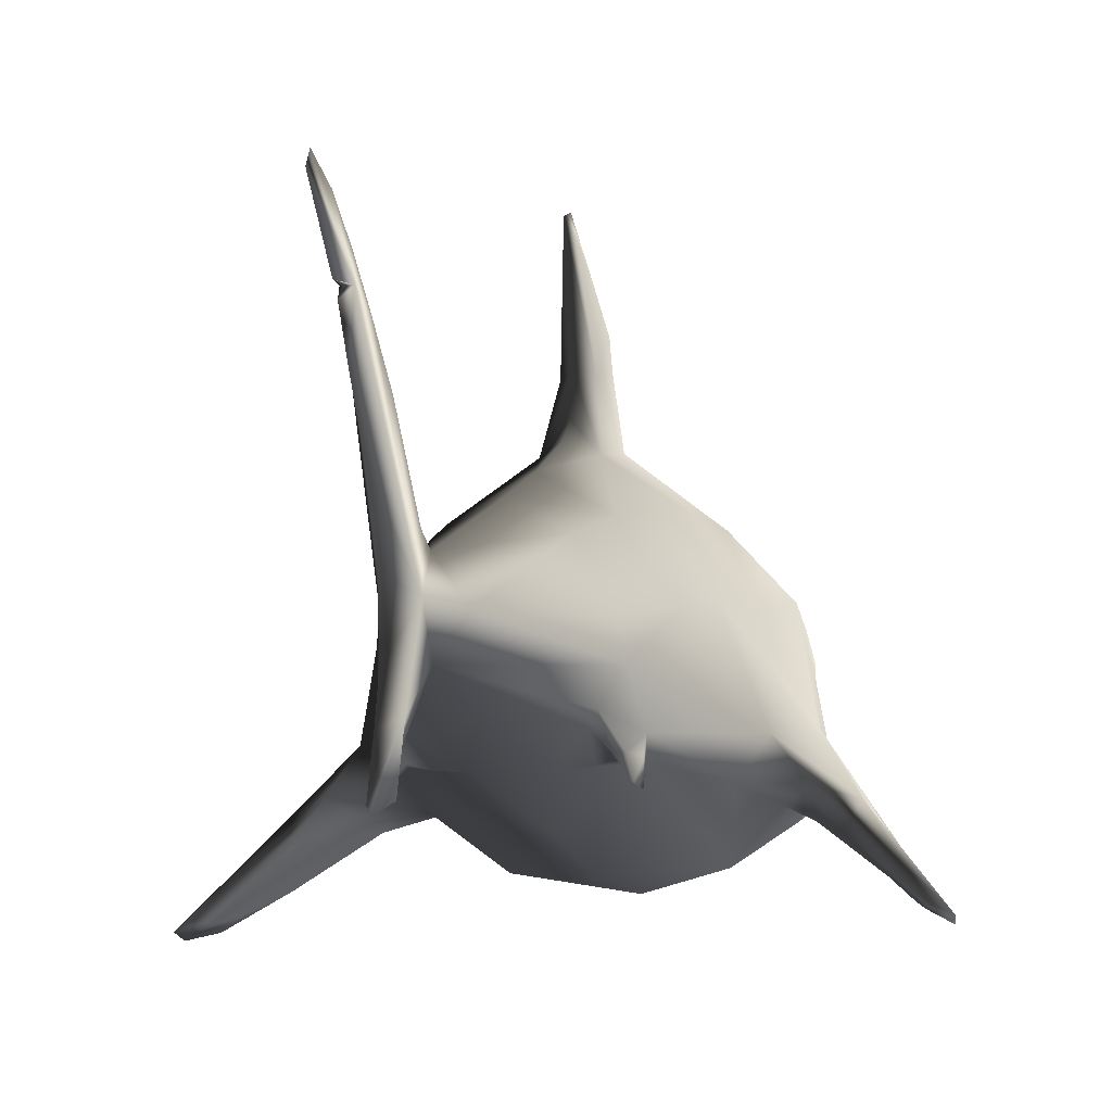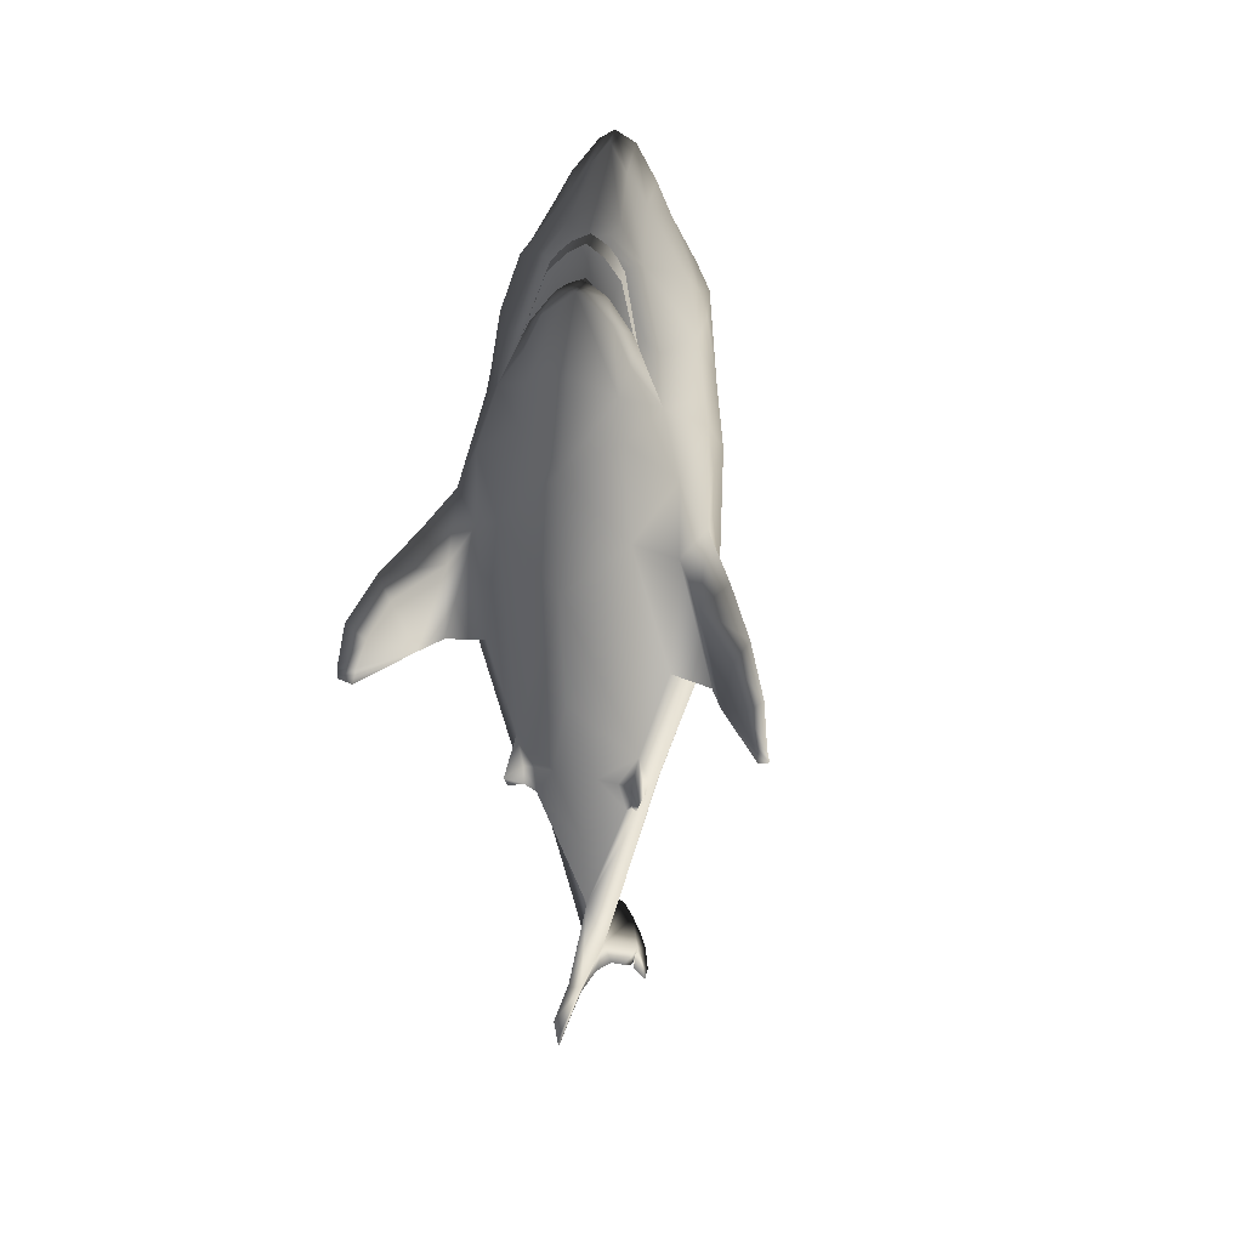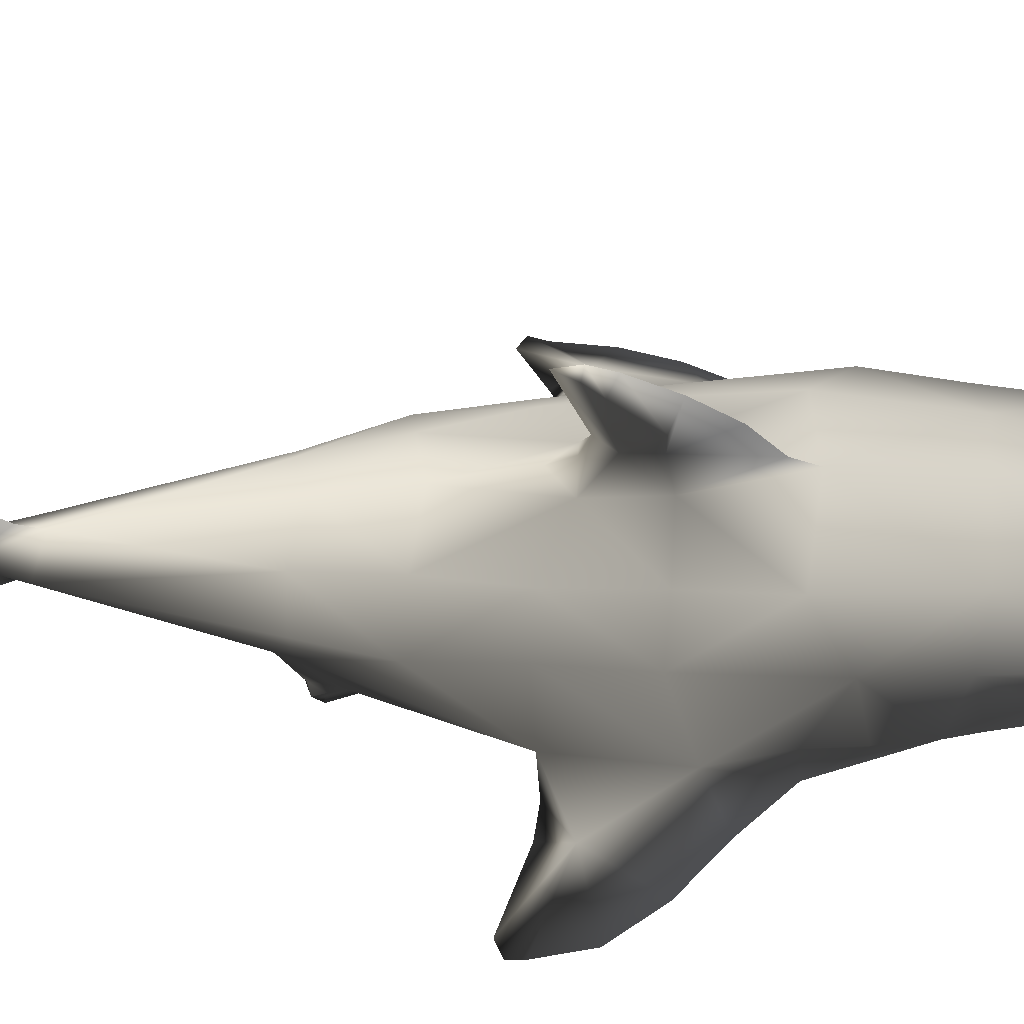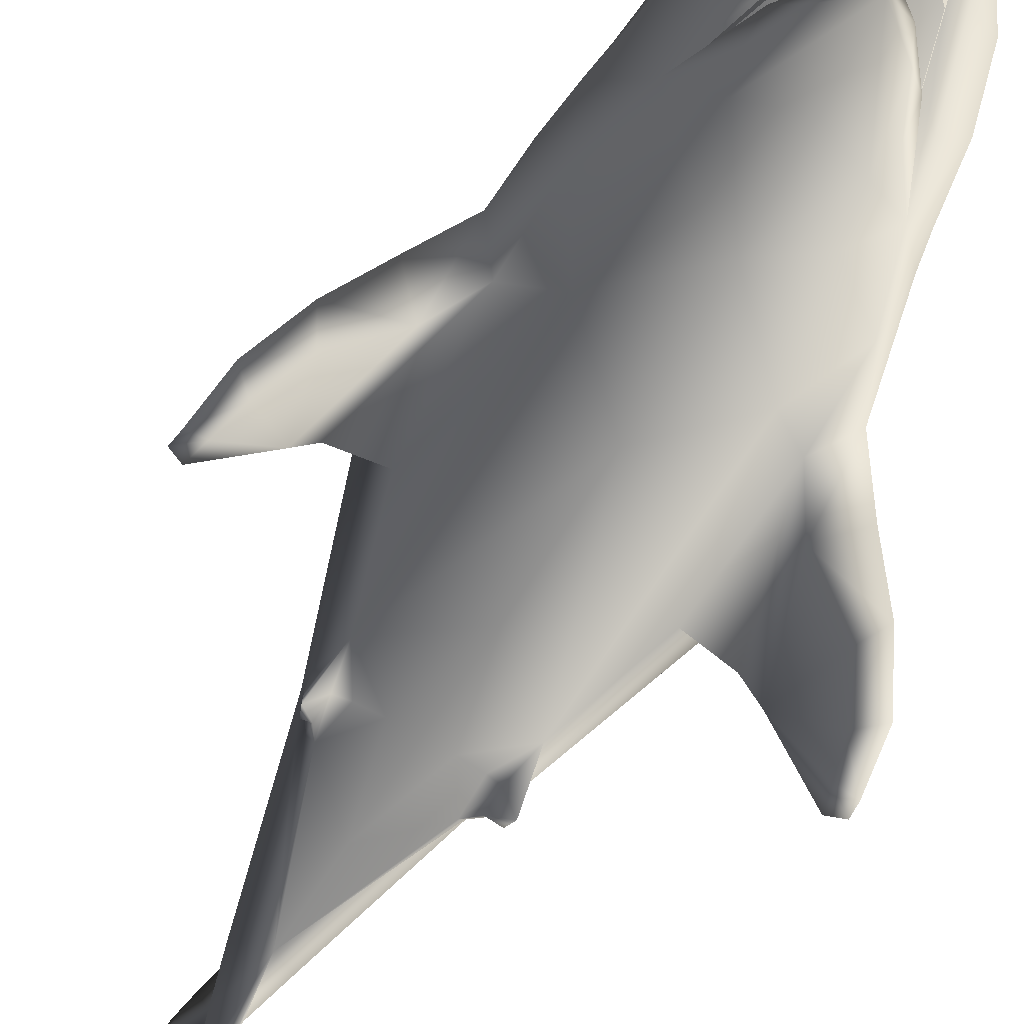
<metadata>
{"format":"obj","ext":"obj","renderer":"f3d","projection":"perspective","resolution":1024,"background":"white","views":[{"elev":-10.7,"azim":-167.7,"up":"+Y"},{"elev":29.5,"azim":20.0,"up":"+Z"},{"elev":66.5,"azim":-88.0,"up":"+Y"},{"elev":-69.7,"azim":-30.6,"up":"+Y"}]}
</metadata>
<code>
o fsh_same
v 7.209 -3.472 -5.255
v 8.841 -1.567 -5.935
v 10.47 -3.744 -5.663
v 12.38 -4.152 -3.895
v 9.794 -0.3431 1.682
v 11.83 -5.784 -5.935
v 15.64 -9.049 -7.704
v 16.59 -9.457 -7.16
v 16.46 -9.729 -6.071
v 15.91 -9.049 -2.535
v 14.15 -6.872 0.7299
v 11.83 -4.288 3.45
v 9.522 -2.519 6.464
v 8.978 0.337 6.192
v -7.209 -3.472 -5.255
v -10.47 -3.744 -5.663
v -8.842 -1.567 -5.935
v -12.38 -4.152 -3.895
v -11.83 -5.784 -5.935
v -15.64 -9.049 -7.703
v -16.59 -9.457 -7.159
v -16.46 -9.729 -6.071
v -15.91 -9.049 -2.535
v -14.15 -6.872 0.73
v -9.794 -0.3431 1.682
v -11.83 -4.288 3.45
v -9.522 -2.519 6.464
v -8.978 0.337 6.192
v -7.209 -3.472 -5.255
v -7.753 -3.336 4.151
v -10.47 -3.744 -5.663
v -9.658 -4.424 1.138
v -9.522 -2.519 6.464
v -11.83 -4.288 3.45
v -14.15 -6.872 0.73
v -11.83 -5.784 -5.935
v -13.06 -7.144 -1.174
v -15.91 -9.049 -2.535
v -14.55 -8.505 -4.031
v -16.46 -9.729 -6.071
v -15.23 -9.049 -6.207
v -16.59 -9.457 -7.159
v -15.64 -9.049 -7.703
v 7.209 -3.472 -5.255
v 10.47 -3.744 -5.663
v 7.753 -3.336 4.151
v 9.658 -4.424 1.138
v 11.83 -5.784 -5.935
v 9.522 -2.519 6.464
v 11.83 -4.288 3.45
v 14.15 -6.872 0.7299
v 13.06 -7.144 -1.174
v 15.91 -9.049 -2.535
v 14.55 -8.505 -4.031
v 16.46 -9.729 -6.071
v 15.23 -9.049 -6.207
v 16.59 -9.457 -7.16
v 15.64 -9.049 -7.704
v -9.1e-05 11.35 -5.935
v 1.36 10.95 -4.439
v -0.00011 8.906 -11.24
v -1.36 10.95 -4.439
v 3.537 6.73 -11.92
v -3.537 6.73 -11.92
v -0.000129 6.866 -16.55
v -4.489 7.954 -6.207
v -2.857 4.962 -17.63
v -6.257 2.785 -12.33
v 2.856 4.962 -17.63
v -0.000175 2.241 -29.07
v -1.768 -0.2071 -30.02
v -4.761 1.561 -17.63
v -5.033 -0.3431 -17.36
v -0.000173 -1.975 -28.66
v 1.768 -0.2071 -30.02
v 4.489 7.954 -6.207
v 6.257 2.785 -12.33
v 4.761 1.561 -17.63
v 5.033 -0.3431 -17.36
v -6.665 4.146 -6.343
v -8.842 -1.567 -5.935
v 6.665 4.146 -6.343
v 8.841 -1.567 -5.935
v -4.761 8.906 -0.0862
v -1.496 11.9 -0.08621
v -7.209 4.962 -0.2222
v -5.033 9.451 5.92
v -4.6e-05 12.17 6.443
v -9.794 -0.3431 1.682
v -7.753 6.458 8.368
v -8.978 0.337 6.192
v -4.353 9.043 14.22
v -4.081 -2.247 -18.45
v -5.441 -2.792 -15.46
v -7.209 -3.472 -5.255
v 1.36 10.95 -4.439
v 4.761 8.906 -0.08624
v 1.496 11.9 -0.08622
v 5.033 9.451 5.919
v 7.209 4.962 -0.2223
v 9.794 -0.3431 1.682
v 7.753 6.458 8.368
v 8.978 0.337 6.192
v 4.353 9.043 14.22
v -1.9e-05 11.35 13.94
v 7.209 6.186 13.67
v 3.673 8.362 18.98
v 6.665 5.778 20.75
v 8.841 0.7451 9.456
v 9.522 -2.519 6.464
v 8.433 0.7451 12.72
v -3.673 8.362 18.98
v 2e-06 10.27 19.79
v -7.345 6.186 13.67
v -6.665 5.778 20.75
v 5.849 5.234 22.92
v 3.265 7.41 24.15
v -3.265 7.41 24.15
v 2.2e-05 8.226 25.37
v 3.6e-05 6.458 29.18
v -5.849 5.234 22.92
v 6.937 4.554 19.25
v 6.665 3.466 21.56
v 7.345 1.153 18.98
v 8.025 0.8811 14.76
v 6.121 -2.383 15.03
v 7.617 -3.2 10.14
v 7.753 -3.336 4.151
v -6.937 4.554 19.25
v -6.665 3.466 21.56
v -7.345 1.153 18.98
v 4.353 4.146 26.46
v 5.849 3.466 23.6
v 6.121 2.105 23.06
v 3.129 2.649 27.55
v 3.809 0.06496 24.15
v 5.441 -1.159 18.57
v 3.129 4.554 28.64
v 1.36 5.234 30.95
v 1.496 3.057 29.45
v 3.945 -4.152 12.86
v 5.033 -5.784 6.055
v 7.209 -3.472 -5.255
v -5.849 3.466 23.6
v -6.121 2.105 23.06
v 4.489 -1.567 19.52
v 3.265 -0.4791 24.28
v 4.4e-05 5.506 31.49
v 4.6e-05 4.69 31.9
v -1.36 5.234 30.95
v -3.265 7.41 24.15
v -4.353 4.146 26.32
v -2.72 2.785 27.68
v -3.129 4.554 28.64
v -1.496 3.057 29.45
v -3.809 0.06496 24.15
v 4.4e-05 3.738 31.36
v -1.904 0.7451 26.6
v 1.904 0.7451 26.6
v 3.1e-05 1.153 27.82
v 1.224 0.201 26.05
v 2.7e-05 0.337 26.73
v 2.4e-05 -0.2071 25.78
v -1.224 0.201 26.05
v -3.265 -0.4791 24.28
v -2.584 -0.7512 24.01
v -7.345 1.153 18.98
v -5.441 -1.159 18.57
v -4.489 -1.567 19.52
v -6.121 -2.383 15.03
v -1.8e-05 -3.336 14.35
v 2.584 -0.7512 24.01
v 6.121 -2.383 15.03
v -7.345 6.186 13.67
v -8.025 0.8811 14.76
v -8.433 0.7451 12.72
v -7.753 6.458 8.368
v -7.617 -3.2 10.14
v -8.842 0.7451 9.456
v -8.978 0.337 6.192
v -9.522 -2.519 6.464
v -7.753 -3.336 4.151
v -3.945 -4.152 12.86
v -5.033 -5.784 6.056
v -7.209 -3.472 -5.255
v -3.401 -3.88 16.12
v -3e-05 -6.328 10.95
v -3.809 -1.975 19.93
v -3.945 -2.928 18.03
v -2.584 -2.792 20.88
v -1.904 -1.975 22.38
v 1.3e-05 -2.928 22.92
v -6e-06 -4.696 17.48
v 3.401 -3.88 16.12
v 3.945 -4.152 12.86
v 5.033 -5.784 6.055
v -6.4e-05 -6.736 1.567
v -4.897 -3.608 -12.87
v -5.441 -2.792 -15.46
v -1e-06 -2.111 18.98
v -0.9522 -1.975 23.06
v 1.5e-05 -1.975 23.47
v 0.9522 -1.975 23.06
v -1.8e-05 -3.336 14.35
v 1.904 -1.839 22.38
v 2.584 -2.792 20.88
v 3.809 -1.975 19.93
v 6.121 -2.383 15.03
v 3.945 -2.928 18.03
v 4.897 -3.608 -12.87
v 7.209 -3.472 -5.255
v -9.9e-05 -5.784 -8.248
v -1.768 -4.152 -15.18
v 1.768 -4.152 -15.18
v -0.000124 -4.152 -15.05
v -0.000149 -3.064 -21.85
v -3.401 -4.016 -15.32
v -3.673 -2.928 -18.31
v -4.353 -3.744 -15.59
v 3.4 -4.016 -15.32
v 3.673 -2.928 -18.31
v 4.353 -3.744 -15.59
v -0.000173 -1.975 -28.66
v -5.441 -3.744 -16
v -5.441 -5.104 -16.14
v -4.353 -3.744 -17.23
v -5.169 -4.968 -16.82
v -4.897 -3.744 -16.95
v -4.081 -2.247 -18.45
v 5.441 -5.104 -16.14
v 4.353 -3.744 -17.23
v 4.081 -2.247 -18.45
v 5.033 -0.3431 -17.36
v 5.441 -2.792 -15.46
v 4.897 -3.744 -16.95
v 5.441 -3.744 -16
v 5.169 -4.968 -16.82
v 8.841 -1.567 -5.935
v -4.6e-05 12.17 6.443
v -5.2e-05 13.12 4.811
v -1.496 11.9 -0.08621
v 1.496 11.9 -0.08622
v -1.088 15.44 -0.6303
v 1.088 15.44 -0.6303
v -5.9e-05 16.39 2.77
v -6.9e-05 19.11 0.04981
v -0.8162 14.76 -2.671
v -1.36 10.95 -4.439
v -0.9522 17.07 -0.6303
v 0.8161 14.76 -2.671
v 1.36 10.95 -4.439
v 0.9521 17.07 -1.31
v -8e-05 21.15 -2.807
v 0.544 19.65 -3.351
v -0.5442 19.65 -3.351
v -8.5e-05 21.83 -4.303
v -0.2721 20.6 -4.439
v -9e-05 21.28 -5.799
v -8.4e-05 14.76 -3.895
v -8.6e-05 12.58 -4.439
v -9.1e-05 11.35 -5.935
v 0.272 20.6 -4.439
v 1.36 0.337 25.64
v 1.36 -1.023 24.83
v 2.6e-05 0.7451 26.46
v 2.72 -0.07107 24.42
v 2.3e-05 -0.8872 25.64
v -1.36 -1.023 24.83
v -1.36 0.337 25.64
v -2.72 -0.07107 24.42
v -2.72 -1.431 23.47
v -5.577 -2.383 15.44
v -5.577 -2.383 15.17
v -2.72 -1.431 20.75
v -2.72 -2.656 20.61
v 1.4e-05 -1.159 23.19
v 1.2e-05 -2.792 22.51
v 2.72 -2.656 20.61
v 2.72 -1.431 20.75
v 5.033 -2.383 15.17
v 5.033 -2.383 15.44
v 2.72 -1.431 23.47
v 1.36 0.337 25.64
v 2.6e-05 0.7451 26.46
v 1.36 -1.023 24.96
v 2.72 -0.07107 24.42
v 2.3e-05 -0.8872 25.64
v -1.36 -1.023 24.96
v -1.36 0.337 25.64
v -2.72 -0.07107 24.42
v -2.72 -1.431 23.47
v -5.713 -2.383 15.31
v -5.713 -2.383 15.17
v -2.856 -1.431 20.75
v -2.856 -2.656 20.61
v 1.5e-05 -1.159 23.33
v 1.2e-05 -2.792 22.51
v 2.857 -2.656 20.61
v 2.857 -1.431 20.75
v 5.033 -2.383 15.17
v 5.033 -2.383 15.31
v 2.72 -1.431 23.47
v 1.768 -0.2071 -30.02
v -0.000173 -1.975 -28.66
v 0.816 -0.3431 -33.56
v -0.000175 2.241 -29.07
v -0.00018 2.785 -30.56
v -0.8163 -0.3431 -33.56
v -1.768 -0.2071 -30.02
v -0.000195 6.866 -34.78
v -0.000206 8.907 -37.64
v 0.2718 9.315 -41.17
v -0.2723 9.315 -41.17
v -0.000216 10.67 -40.36
v -0.000226 12.17 -43.21
v -0.000236 12.85 -46.07
v -0.000238 12.04 -46.61
v -0.000225 9.043 -43.08
v -0.000225 9.043 -43.08
v -0.00022 9.179 -41.58
v -0.000223 8.498 -42.4
v -0.000218 6.458 -40.9
v -0.000209 3.602 -38.59
v -0.000203 0.06497 -36.82
v -0.000201 -3.336 -36.41
v 0.5439 -4.696 -34.78
v -0.5443 -4.696 -34.78
v -0.000192 -6.192 -33.83
v -0.5443 -7.96 -36.01
v -0.000204 -8.641 -37.23
v -0.000207 -8.368 -38.05
v -0.000204 -5.648 -37.09
f 1 2 3
f 3 2 4
f 2 5 4
f 3 4 6
f 6 4 7
f 7 4 8
f 8 4 9
f 9 4 10
f 10 4 11
f 4 5 11
f 11 5 12
f 12 5 13
f 13 5 14
f 15 16 17
f 17 16 18
f 16 19 18
f 19 20 18
f 20 21 18
f 21 22 18
f 22 23 18
f 23 24 18
f 18 25 17
f 18 24 25
f 24 26 25
f 26 27 25
f 25 27 28
f 29 30 31
f 31 30 32
f 30 33 32
f 33 34 32
f 34 35 32
f 31 32 36
f 32 35 37
f 32 37 36
f 35 38 37
f 37 39 36
f 37 38 39
f 38 40 39
f 39 41 36
f 39 40 41
f 40 42 41
f 41 43 36
f 43 41 42
f 44 45 46
f 46 45 47
f 45 48 47
f 46 47 49
f 49 47 50
f 50 47 51
f 47 48 52
f 47 52 51
f 51 52 53
f 52 48 54
f 52 54 53
f 53 54 55
f 54 48 56
f 54 56 55
f 55 56 57
f 57 56 58
f 58 56 48
f 59 60 61
f 59 61 62
f 61 60 63
f 61 64 62
f 61 63 65
f 61 65 64
f 64 66 62
f 64 65 67
f 64 68 66
f 64 67 68
f 65 63 69
f 65 70 67
f 65 69 70
f 70 71 67
f 67 72 68
f 67 71 72
f 72 73 68
f 72 71 73
f 71 74 73
f 70 69 75
f 63 60 76
f 63 77 69
f 63 76 77
f 69 78 75
f 69 77 78
f 78 79 75
f 75 79 74
f 78 77 79
f 68 80 66
f 68 73 81
f 68 81 80
f 77 76 82
f 77 83 79
f 77 82 83
f 66 84 62
f 62 84 85
f 66 80 86
f 66 86 84
f 84 87 85
f 84 86 87
f 85 87 88
f 80 81 89
f 80 89 86
f 86 90 87
f 86 89 90
f 89 91 90
f 87 92 88
f 87 90 92
f 73 74 93
f 73 94 81
f 73 93 94
f 81 94 95
f 76 96 97
f 96 98 97
f 98 88 99
f 98 99 97
f 97 100 76
f 76 100 82
f 97 99 100
f 82 101 83
f 82 100 101
f 100 99 102
f 100 102 101
f 101 102 103
f 99 88 104
f 99 104 102
f 88 92 105
f 88 105 104
f 104 106 102
f 104 105 107
f 104 108 106
f 104 107 108
f 102 109 103
f 103 109 110
f 109 102 111
f 102 106 111
f 109 111 110
f 105 92 112
f 105 113 107
f 105 112 113
f 92 90 114
f 92 115 112
f 92 114 115
f 107 116 108
f 107 113 117
f 107 117 116
f 112 118 113
f 113 119 117
f 113 118 119
f 119 120 117
f 119 118 120
f 112 115 121
f 112 121 118
f 108 122 106
f 108 116 123
f 108 123 122
f 122 124 106
f 122 123 124
f 106 125 111
f 106 124 125
f 125 126 111
f 125 124 126
f 111 127 110
f 111 126 127
f 110 127 128
f 115 114 129
f 115 130 121
f 115 129 130
f 129 114 131
f 129 131 130
f 116 117 132
f 116 133 123
f 116 132 133
f 123 134 124
f 123 133 134
f 133 132 135
f 133 135 134
f 134 136 124
f 134 135 136
f 124 137 126
f 124 136 137
f 132 117 138
f 132 138 135
f 138 117 139
f 117 120 139
f 138 139 135
f 135 140 136
f 135 139 140
f 127 141 142
f 127 142 128
f 127 126 141
f 128 142 143
f 130 144 121
f 130 131 145
f 130 145 144
f 137 146 126
f 137 136 147
f 137 147 146
f 139 120 148
f 139 149 140
f 139 148 149
f 148 120 150
f 148 150 149
f 120 151 150
f 121 152 151
f 121 144 152
f 144 145 153
f 144 153 152
f 152 154 151
f 154 153 150
f 154 152 153
f 154 150 151
f 150 155 149
f 150 153 155
f 153 145 156
f 145 131 156
f 153 156 155
f 149 157 140
f 149 155 157
f 155 156 158
f 155 158 157
f 140 159 136
f 140 157 159
f 157 158 160
f 157 160 159
f 136 161 147
f 136 159 161
f 159 160 162
f 159 162 161
f 161 163 147
f 161 162 163
f 162 160 164
f 160 158 164
f 162 164 163
f 158 156 165
f 158 165 164
f 164 166 163
f 164 165 166
f 156 167 168
f 156 168 165
f 165 169 166
f 165 168 169
f 168 167 170
f 168 170 169
f 169 171 166
f 166 171 163
f 169 170 171
f 163 172 147
f 163 171 172
f 172 146 147
f 172 171 146
f 146 171 173
f 167 174 175
f 167 175 170
f 175 174 176
f 175 176 170
f 174 177 176
f 176 178 170
f 176 177 179
f 177 180 179
f 179 181 176
f 176 181 178
f 179 180 181
f 181 182 178
f 178 183 170
f 178 182 184
f 178 184 183
f 182 185 184
f 183 186 170
f 183 184 187
f 183 187 186
f 170 188 171
f 170 186 189
f 170 189 188
f 189 186 190
f 189 190 188
f 188 191 171
f 188 190 191
f 190 186 192
f 190 192 191
f 186 187 193
f 186 193 192
f 193 187 194
f 193 194 192
f 194 195 173
f 195 194 187
f 195 187 196
f 187 184 197
f 187 197 196
f 184 185 198
f 184 198 197
f 185 199 198
f 191 200 171
f 191 192 201
f 191 201 200
f 201 192 202
f 201 202 200
f 200 203 204
f 202 192 203
f 202 203 200
f 203 205 204
f 203 192 205
f 192 194 206
f 192 206 205
f 205 207 204
f 204 207 208
f 205 206 207
f 207 209 208
f 209 206 194
f 209 207 206
f 209 194 208
f 197 210 196
f 196 210 211
f 197 198 212
f 197 212 210
f 212 198 213
f 212 214 210
f 212 213 215
f 212 215 214
f 215 213 216
f 215 216 214
f 213 198 217
f 213 218 216
f 213 217 218
f 217 198 219
f 217 219 218
f 214 220 210
f 214 216 221
f 214 221 220
f 220 222 210
f 220 221 222
f 216 218 223
f 216 223 221
f 198 199 224
f 198 225 219
f 198 224 225
f 219 226 218
f 219 225 226
f 225 224 227
f 225 227 226
f 227 224 228
f 224 199 228
f 227 228 226
f 226 229 218
f 229 223 218
f 229 228 199
f 228 229 226
f 222 230 210
f 222 221 231
f 222 231 230
f 221 223 232
f 221 232 231
f 223 233 232
f 210 234 211
f 233 234 232
f 232 235 231
f 232 234 235
f 234 210 236
f 210 230 236
f 235 237 231
f 237 230 231
f 236 235 234
f 236 230 237
f 237 235 236
f 234 238 211
f 238 234 233
f 239 240 241
f 239 242 240
f 240 243 241
f 240 242 244
f 240 245 243
f 240 244 245
f 245 246 243
f 245 244 246
f 243 247 241
f 241 247 248
f 243 246 249
f 243 249 247
f 244 242 250
f 242 251 250
f 244 252 246
f 244 250 252
f 246 253 249
f 246 252 253
f 252 250 254
f 252 254 253
f 249 255 247
f 249 253 255
f 253 254 256
f 253 256 255
f 255 257 247
f 255 256 257
f 257 258 247
f 257 256 258
f 258 250 259
f 247 259 248
f 247 258 259
f 250 251 259
f 259 260 248
f 259 251 260
f 260 261 248
f 261 260 251
f 250 262 254
f 262 256 254
f 262 250 258
f 258 256 262
f 263 264 265
f 263 266 264
f 264 267 265
f 267 268 265
f 265 268 269
f 269 268 270
f 268 271 270
f 271 272 270
f 270 272 273
f 272 274 273
f 273 274 275
f 274 276 275
f 275 276 277
f 277 276 278
f 276 279 278
f 278 279 280
f 280 281 266
f 280 279 281
f 281 282 266
f 266 282 264
f 283 284 285
f 283 285 286
f 285 284 287
f 287 284 288
f 284 289 288
f 289 290 288
f 288 290 291
f 291 290 292
f 290 293 292
f 292 293 294
f 293 295 294
f 294 295 296
f 295 297 296
f 297 298 296
f 296 298 299
f 298 300 299
f 299 300 301
f 300 286 301
f 301 286 302
f 302 286 285
f 303 304 305
f 303 305 306
f 306 305 307
f 307 308 306
f 306 308 309
f 309 308 304
f 307 305 310
f 307 310 308
f 310 305 311
f 310 311 308
f 311 305 312
f 311 313 308
f 311 312 314
f 311 314 313
f 314 312 315
f 314 315 313
f 315 312 316
f 315 316 313
f 316 312 317
f 316 317 313
f 317 312 318
f 317 318 313
f 318 312 319
f 318 319 313
f 319 312 320
f 319 320 313
f 320 312 321
f 320 321 313
f 321 312 322
f 321 322 313
f 313 323 308
f 322 312 323
f 312 305 323
f 322 323 313
f 323 324 308
f 323 305 324
f 324 325 308
f 324 305 325
f 305 304 326
f 305 326 325
f 308 325 327
f 308 327 304
f 304 328 326
f 304 327 328
f 328 329 326
f 328 327 329
f 329 330 326
f 329 327 330
f 330 331 326
f 330 327 331
f 331 332 326
f 332 325 326
f 332 331 327
f 327 325 332

</code>
